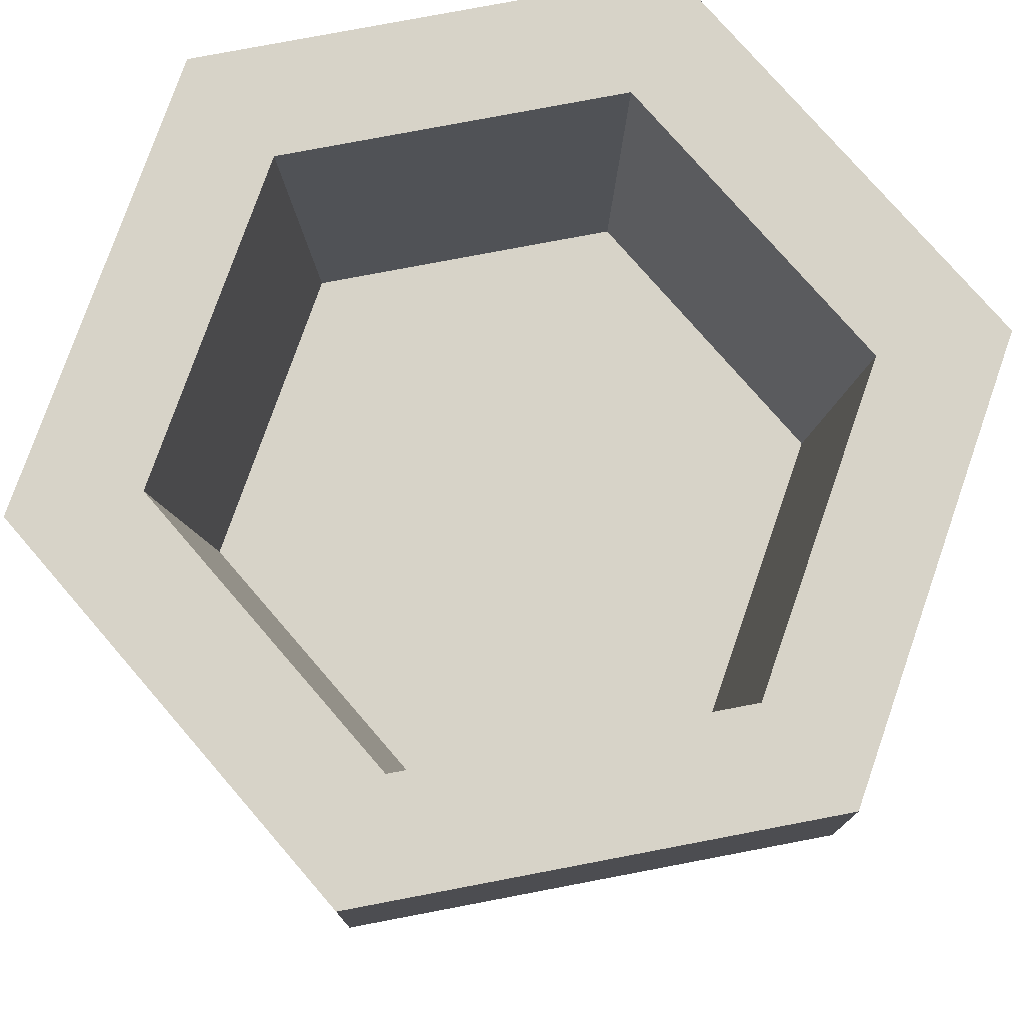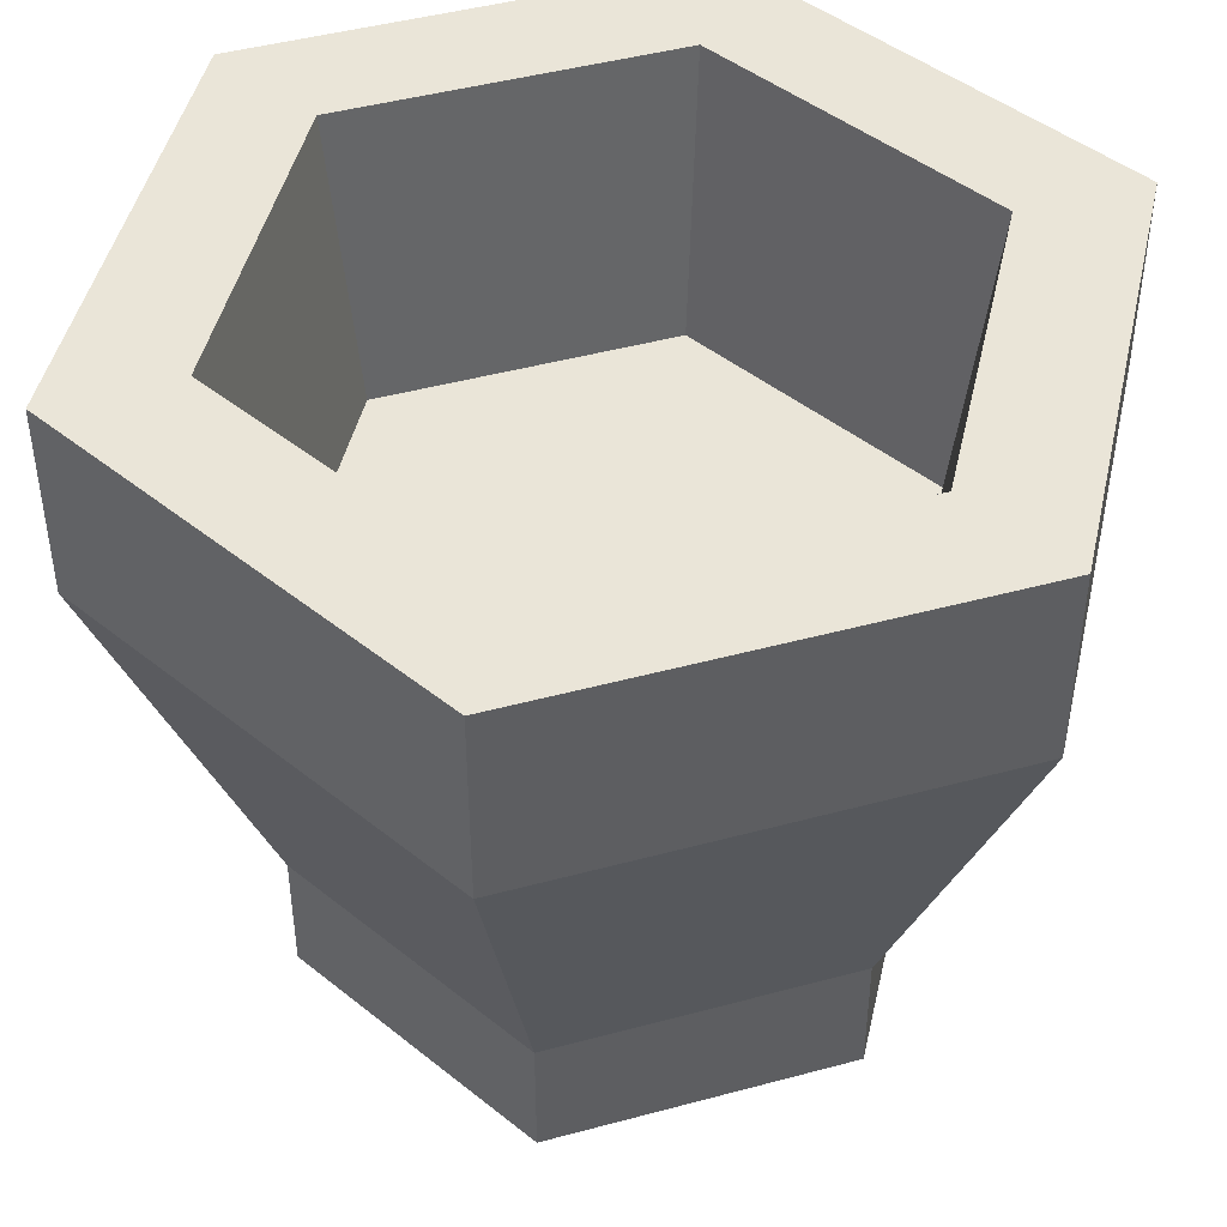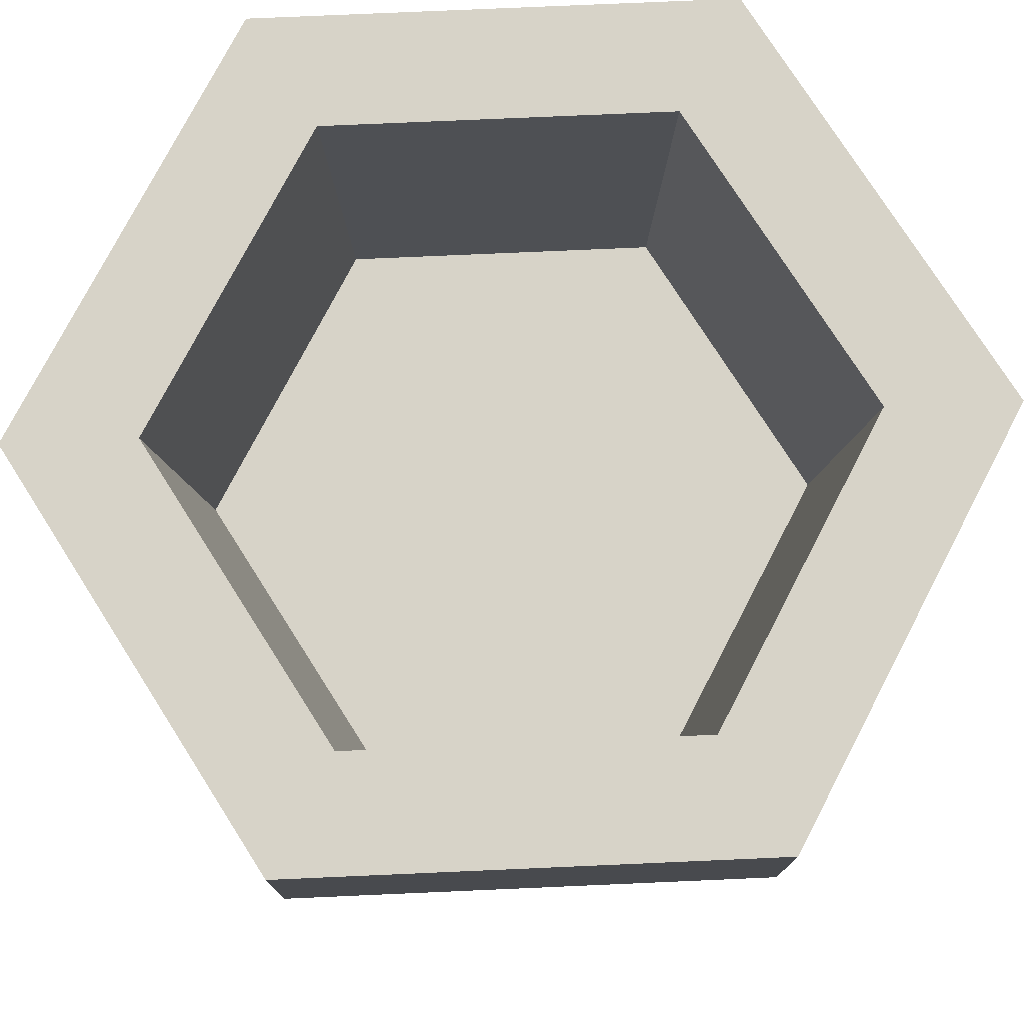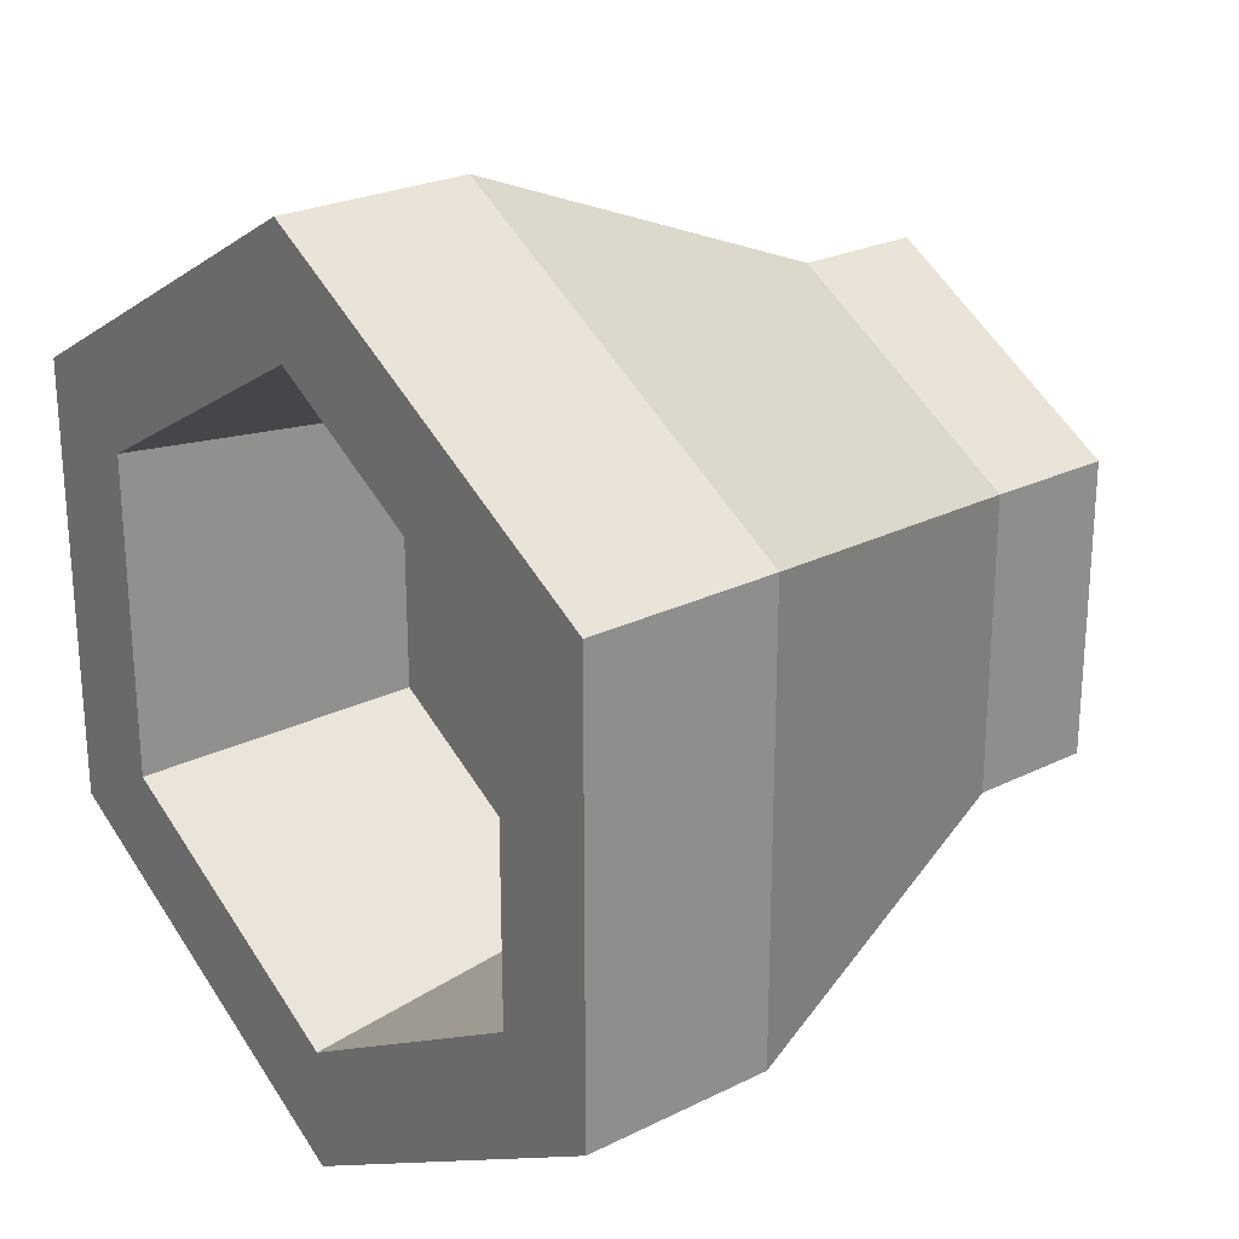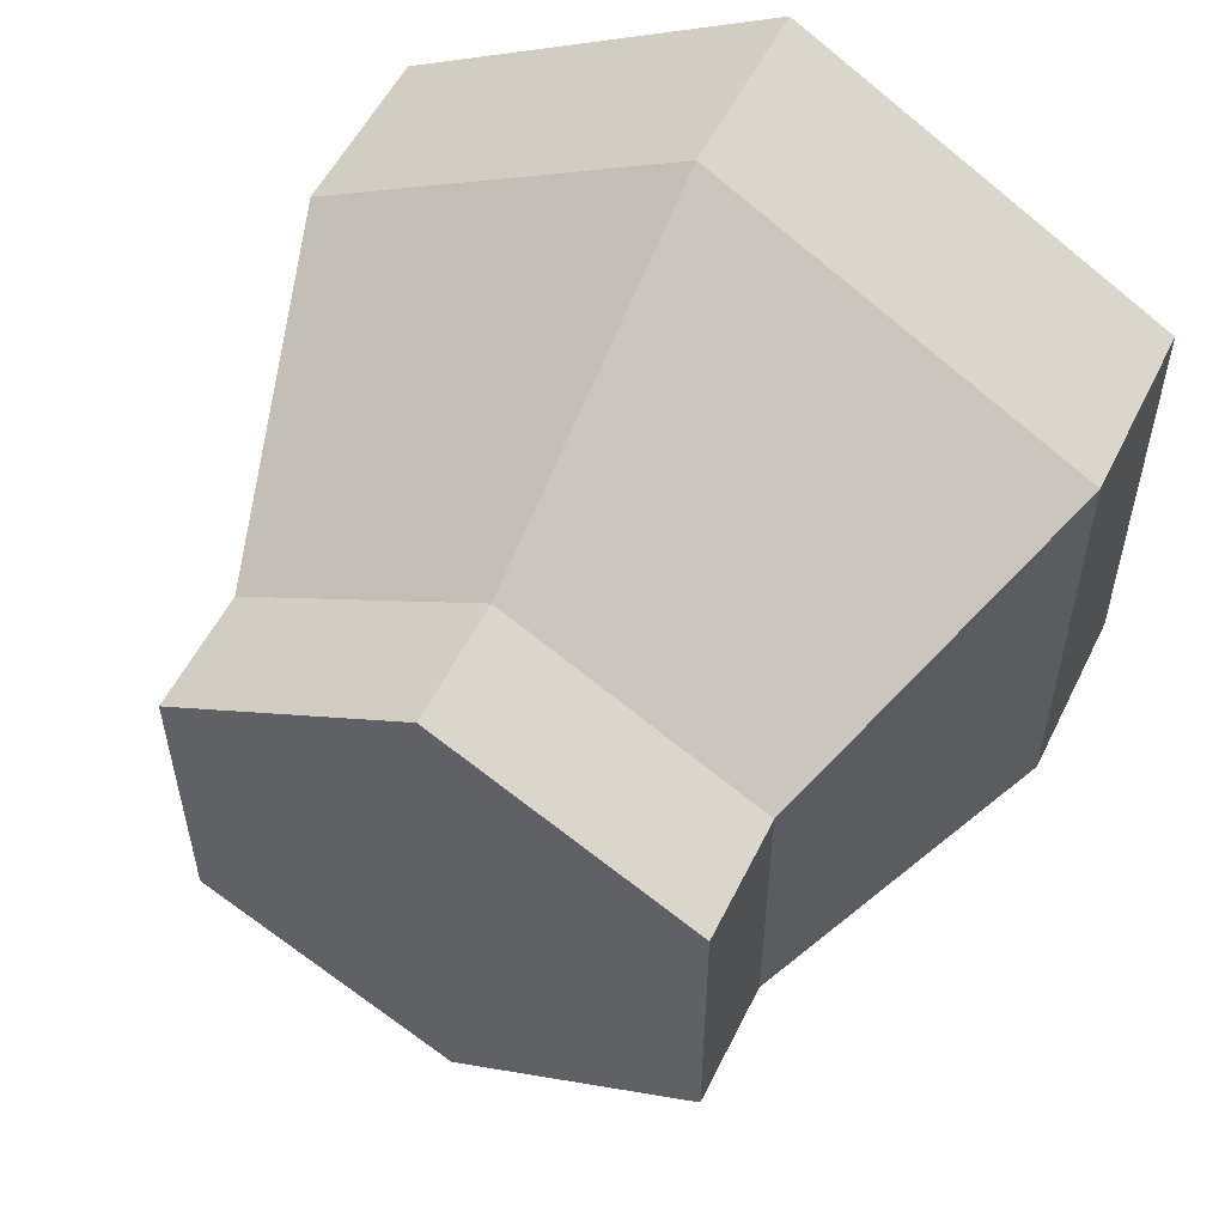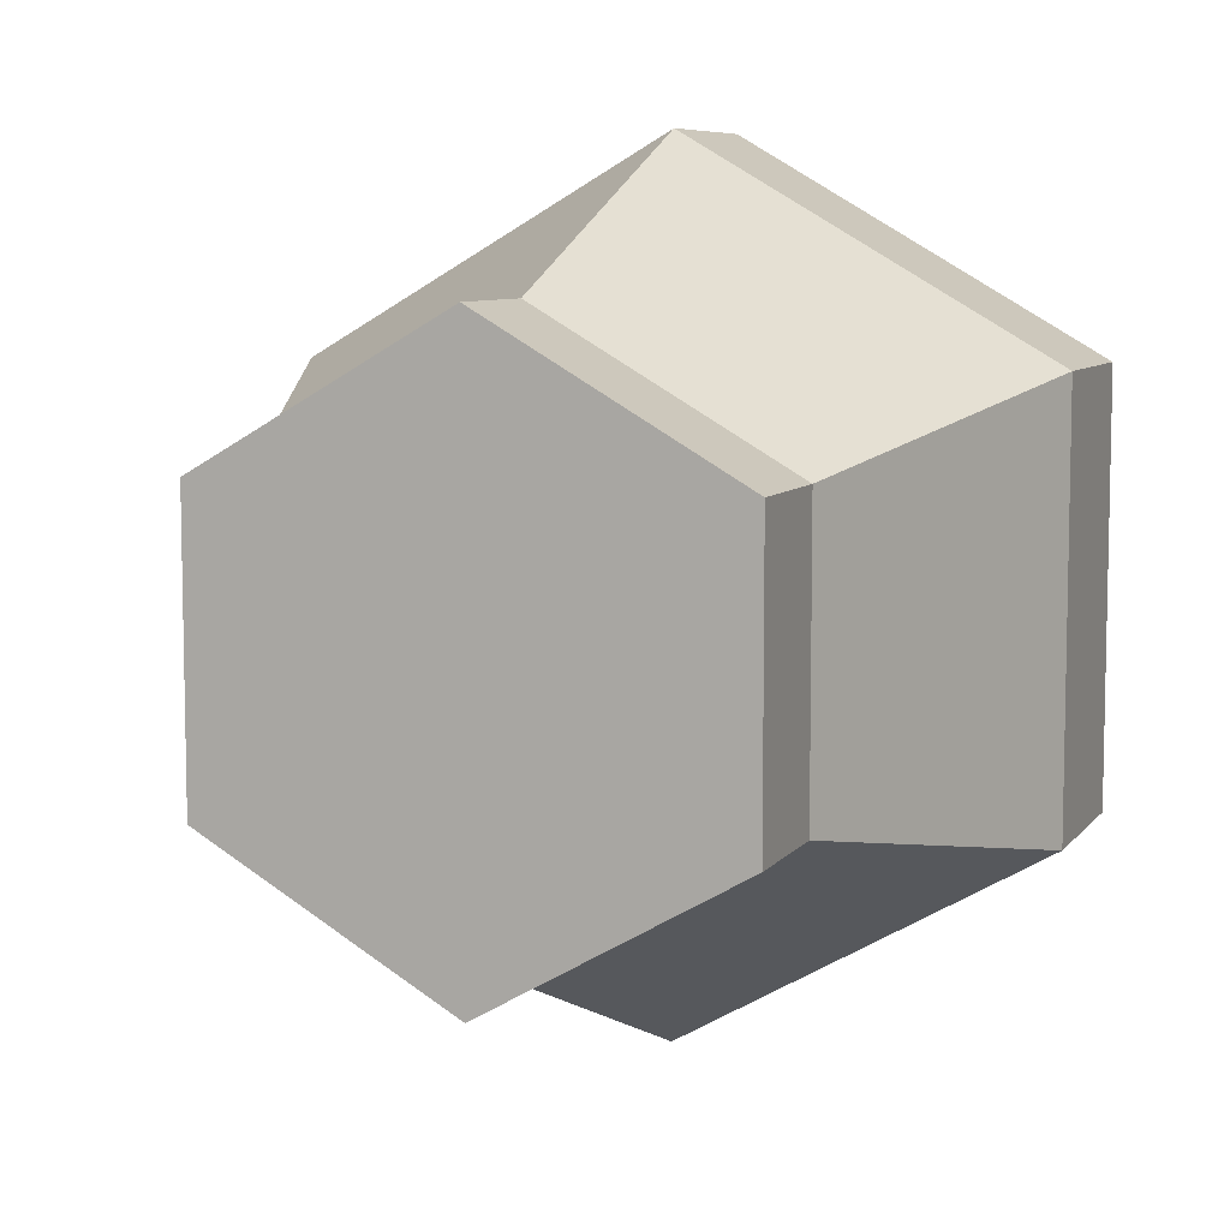
<metadata>
{"format":"obj","ext":"obj","renderer":"f3d","projection":"perspective","resolution":1024,"background":"white","views":[{"elev":77.1,"azim":19.2,"up":"+Y"},{"elev":45.5,"azim":132.7,"up":"+Y"},{"elev":77.0,"azim":87.5,"up":"+Y"},{"elev":24.7,"azim":-129.0,"up":"+Z"},{"elev":54.9,"azim":26.0,"up":"+Z"},{"elev":7.7,"azim":20.8,"up":"+Z"}]}
</metadata>
<code>
o iceCreamCup
v -0.5843 1.443 0.3373
v 0 0.8528 0.6005
v -0.52 0.8528 0.3002
v 0 1.443 0.6747
v 0.52 0.8528 0.3002
v 0.5843 1.443 0.3373
v 0 1.443 -0.6747
v -0.52 0.8528 -0.3002
v 0 0.8528 -0.6005
v -0.5843 1.443 -0.3373
v 0.5843 1.443 -0.3373
v 0.52 0.8528 -0.3002
v -0.5308 0.2624 -0.3065
v -0.5308 -0 0.3065
v -0.5308 0.2624 0.3065
v -0.5308 0 -0.3065
v 0.5308 0.2624 0.3065
v 0 -0 0.6129
v 0.5308 -0 0.3065
v 0 0.2624 0.6129
v 0 0.2624 -0.6129
v 0.5308 0 -0.3065
v 0 0 -0.6129
v 0.5308 0.2624 -0.3065
v -0.8043 1.443 0.4643
v -0.8043 1.443 -0.4643
v 0 1.443 0.9287
v 0.8043 1.443 0.4643
v 0 1.443 -0.9287
v 0.8043 1.443 -0.4643
v -0.8043 1.05 -0.4643
v 0 1.05 -0.9287
v 0.8043 1.05 -0.4643
v 0 1.05 0.9287
v -0.8043 1.05 0.4643
v 0.8043 1.05 0.4643
f 1 2 3
f 2 1 4
f 4 5 2
f 5 4 6
f 7 8 9
f 8 7 10
f 3 10 1
f 10 3 8
f 11 9 12
f 9 11 7
f 11 5 6
f 5 11 12
f 2 8 3
f 8 2 9
f 9 2 5
f 9 5 12
f 13 14 15
f 14 13 16
f 17 18 19
f 18 17 20
f 21 22 23
f 22 21 24
f 22 17 19
f 17 22 24
f 13 23 16
f 23 13 21
f 20 14 18
f 14 20 15
f 25 1 26
f 1 25 27
f 1 27 4
f 4 27 6
f 6 27 28
f 6 28 11
f 10 26 1
f 26 10 29
f 29 10 7
f 29 7 11
f 29 11 30
f 30 11 28
f 23 14 16
f 14 23 18
f 18 23 22
f 18 22 19
f 31 21 13
f 21 31 32
f 32 24 21
f 24 32 33
f 34 15 20
f 15 34 35
f 31 15 35
f 15 31 13
f 17 33 36
f 33 17 24
f 36 20 17
f 20 36 34
f 28 34 36
f 34 28 27
f 27 35 34
f 35 27 25
f 33 28 36
f 28 33 30
f 26 32 31
f 32 26 29
f 29 33 32
f 33 29 30
f 26 35 25
f 35 26 31

</code>
